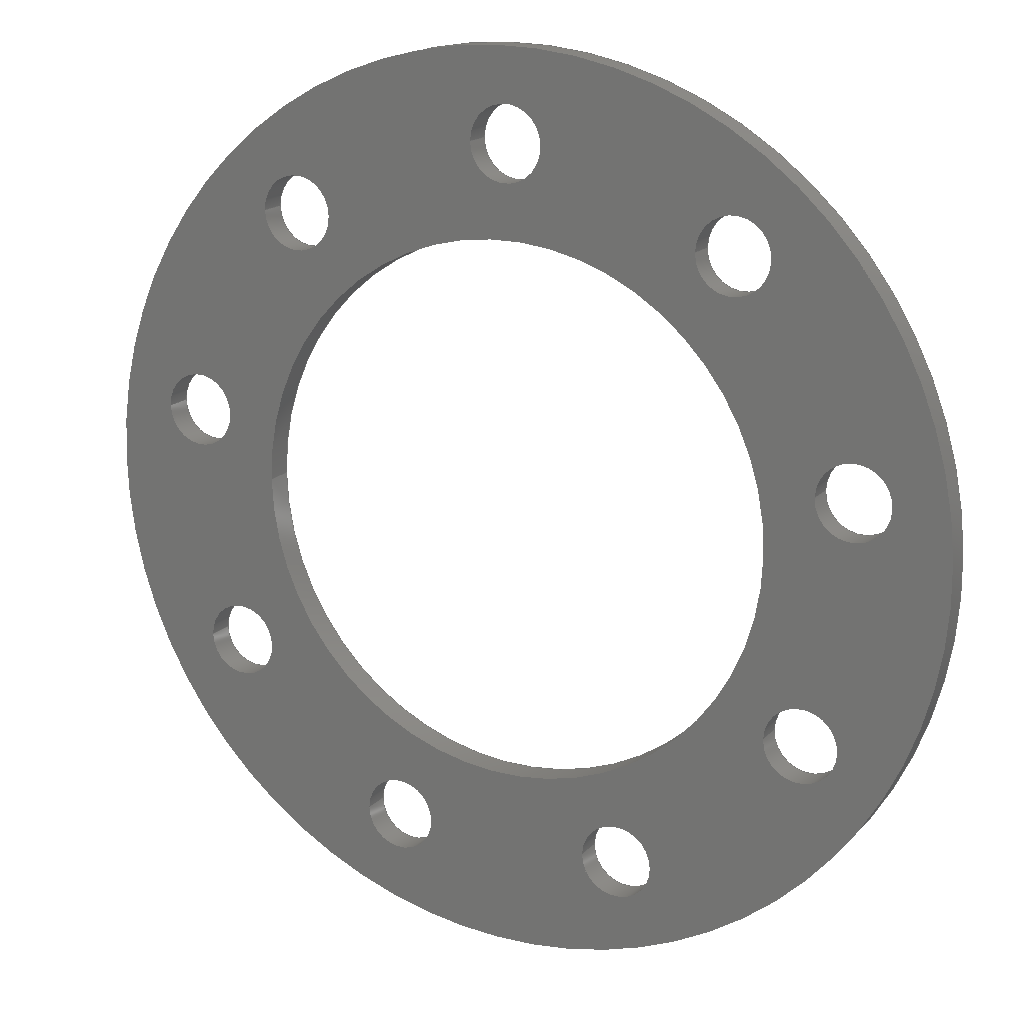
<metadata>
{"format":"step","ext":"step","renderer":"f3d","projection":"perspective","resolution":1024,"background":"white","views":[{"elev":16.9,"azim":28.2,"up":"+Y"}]}
</metadata>
<code>
ISO-10303-21;
DATA;
#1=MECHANICAL_DESIGN_GEOMETRIC_PRESENTATION_REPRESENTATION('',(#4),#467);
#2=SHAPE_REPRESENTATION_RELATIONSHIP('SRR','None',#474,#3);
#3=ADVANCED_BREP_SHAPE_REPRESENTATION('',(#5),#466);
#4=STYLED_ITEM('',(#483),#5);
#5=MANIFOLD_SOLID_BREP('Spacer 0.75in - 3mm',#263);
#6=FACE_BOUND('',#53,.T.);
#7=FACE_BOUND('',#54,.T.);
#8=FACE_BOUND('',#55,.T.);
#9=FACE_BOUND('',#56,.T.);
#10=FACE_BOUND('',#57,.T.);
#11=FACE_BOUND('',#58,.T.);
#12=FACE_BOUND('',#59,.T.);
#13=FACE_BOUND('',#60,.T.);
#14=FACE_BOUND('',#61,.T.);
#15=FACE_BOUND('',#62,.T.);
#16=FACE_BOUND('',#64,.T.);
#17=FACE_BOUND('',#65,.T.);
#18=FACE_BOUND('',#66,.T.);
#19=FACE_BOUND('',#67,.T.);
#20=FACE_BOUND('',#68,.T.);
#21=FACE_BOUND('',#69,.T.);
#22=FACE_BOUND('',#70,.T.);
#23=FACE_BOUND('',#71,.T.);
#24=FACE_BOUND('',#72,.T.);
#25=FACE_BOUND('',#73,.T.);
#26=PLANE('',#310);
#27=PLANE('',#311);
#28=FACE_OUTER_BOUND('',#41,.T.);
#29=FACE_OUTER_BOUND('',#42,.T.);
#30=FACE_OUTER_BOUND('',#43,.T.);
#31=FACE_OUTER_BOUND('',#44,.T.);
#32=FACE_OUTER_BOUND('',#45,.T.);
#33=FACE_OUTER_BOUND('',#46,.T.);
#34=FACE_OUTER_BOUND('',#47,.T.);
#35=FACE_OUTER_BOUND('',#48,.T.);
#36=FACE_OUTER_BOUND('',#49,.T.);
#37=FACE_OUTER_BOUND('',#50,.T.);
#38=FACE_OUTER_BOUND('',#51,.T.);
#39=FACE_OUTER_BOUND('',#52,.T.);
#40=FACE_OUTER_BOUND('',#63,.T.);
#41=EDGE_LOOP('',(#173,#174,#175,#176));
#42=EDGE_LOOP('',(#177,#178,#179,#180));
#43=EDGE_LOOP('',(#181,#182,#183,#184));
#44=EDGE_LOOP('',(#185,#186,#187,#188));
#45=EDGE_LOOP('',(#189,#190,#191,#192));
#46=EDGE_LOOP('',(#193,#194,#195,#196));
#47=EDGE_LOOP('',(#197,#198,#199,#200));
#48=EDGE_LOOP('',(#201,#202,#203,#204));
#49=EDGE_LOOP('',(#205,#206,#207,#208));
#50=EDGE_LOOP('',(#209,#210,#211,#212));
#51=EDGE_LOOP('',(#213,#214,#215,#216));
#52=EDGE_LOOP('',(#217));
#53=EDGE_LOOP('',(#218));
#54=EDGE_LOOP('',(#219));
#55=EDGE_LOOP('',(#220));
#56=EDGE_LOOP('',(#221));
#57=EDGE_LOOP('',(#222));
#58=EDGE_LOOP('',(#223));
#59=EDGE_LOOP('',(#224));
#60=EDGE_LOOP('',(#225));
#61=EDGE_LOOP('',(#226));
#62=EDGE_LOOP('',(#227));
#63=EDGE_LOOP('',(#228));
#64=EDGE_LOOP('',(#229));
#65=EDGE_LOOP('',(#230));
#66=EDGE_LOOP('',(#231));
#67=EDGE_LOOP('',(#232));
#68=EDGE_LOOP('',(#233));
#69=EDGE_LOOP('',(#234));
#70=EDGE_LOOP('',(#235));
#71=EDGE_LOOP('',(#236));
#72=EDGE_LOOP('',(#237));
#73=EDGE_LOOP('',(#238));
#74=LINE('',#400,#85);
#75=LINE('',#406,#86);
#76=LINE('',#412,#87);
#77=LINE('',#418,#88);
#78=LINE('',#424,#89);
#79=LINE('',#430,#90);
#80=LINE('',#436,#91);
#81=LINE('',#442,#92);
#82=LINE('',#448,#93);
#83=LINE('',#454,#94);
#84=LINE('',#460,#95);
#85=VECTOR('',#318,28.57);
#86=VECTOR('',#325,3.969);
#87=VECTOR('',#332,3.969);
#88=VECTOR('',#339,3.969);
#89=VECTOR('',#346,3.969);
#90=VECTOR('',#353,3.969);
#91=VECTOR('',#360,3.969);
#92=VECTOR('',#367,3.969);
#93=VECTOR('',#374,3.969);
#94=VECTOR('',#381,3.969);
#95=VECTOR('',#388,47.62);
#96=CIRCLE('',#278,28.57);
#97=CIRCLE('',#279,28.57);
#98=CIRCLE('',#281,3.969);
#99=CIRCLE('',#282,3.969);
#100=CIRCLE('',#284,3.969);
#101=CIRCLE('',#285,3.969);
#102=CIRCLE('',#287,3.969);
#103=CIRCLE('',#288,3.969);
#104=CIRCLE('',#290,3.969);
#105=CIRCLE('',#291,3.969);
#106=CIRCLE('',#293,3.969);
#107=CIRCLE('',#294,3.969);
#108=CIRCLE('',#296,3.969);
#109=CIRCLE('',#297,3.969);
#110=CIRCLE('',#299,3.969);
#111=CIRCLE('',#300,3.969);
#112=CIRCLE('',#302,3.969);
#113=CIRCLE('',#303,3.969);
#114=CIRCLE('',#305,3.969);
#115=CIRCLE('',#306,3.969);
#116=CIRCLE('',#308,47.62);
#117=CIRCLE('',#309,47.62);
#118=VERTEX_POINT('',#397);
#119=VERTEX_POINT('',#399);
#120=VERTEX_POINT('',#403);
#121=VERTEX_POINT('',#405);
#122=VERTEX_POINT('',#409);
#123=VERTEX_POINT('',#411);
#124=VERTEX_POINT('',#415);
#125=VERTEX_POINT('',#417);
#126=VERTEX_POINT('',#421);
#127=VERTEX_POINT('',#423);
#128=VERTEX_POINT('',#427);
#129=VERTEX_POINT('',#429);
#130=VERTEX_POINT('',#433);
#131=VERTEX_POINT('',#435);
#132=VERTEX_POINT('',#439);
#133=VERTEX_POINT('',#441);
#134=VERTEX_POINT('',#445);
#135=VERTEX_POINT('',#447);
#136=VERTEX_POINT('',#451);
#137=VERTEX_POINT('',#453);
#138=VERTEX_POINT('',#457);
#139=VERTEX_POINT('',#459);
#140=EDGE_CURVE('',#118,#118,#96,.T.);
#141=EDGE_CURVE('',#118,#119,#74,.T.);
#142=EDGE_CURVE('',#119,#119,#97,.T.);
#143=EDGE_CURVE('',#120,#120,#98,.T.);
#144=EDGE_CURVE('',#120,#121,#75,.T.);
#145=EDGE_CURVE('',#121,#121,#99,.T.);
#146=EDGE_CURVE('',#122,#122,#100,.T.);
#147=EDGE_CURVE('',#122,#123,#76,.T.);
#148=EDGE_CURVE('',#123,#123,#101,.T.);
#149=EDGE_CURVE('',#124,#124,#102,.T.);
#150=EDGE_CURVE('',#124,#125,#77,.T.);
#151=EDGE_CURVE('',#125,#125,#103,.T.);
#152=EDGE_CURVE('',#126,#126,#104,.T.);
#153=EDGE_CURVE('',#126,#127,#78,.T.);
#154=EDGE_CURVE('',#127,#127,#105,.T.);
#155=EDGE_CURVE('',#128,#128,#106,.T.);
#156=EDGE_CURVE('',#128,#129,#79,.T.);
#157=EDGE_CURVE('',#129,#129,#107,.T.);
#158=EDGE_CURVE('',#130,#130,#108,.T.);
#159=EDGE_CURVE('',#130,#131,#80,.T.);
#160=EDGE_CURVE('',#131,#131,#109,.T.);
#161=EDGE_CURVE('',#132,#132,#110,.T.);
#162=EDGE_CURVE('',#132,#133,#81,.T.);
#163=EDGE_CURVE('',#133,#133,#111,.T.);
#164=EDGE_CURVE('',#134,#134,#112,.T.);
#165=EDGE_CURVE('',#134,#135,#82,.T.);
#166=EDGE_CURVE('',#135,#135,#113,.T.);
#167=EDGE_CURVE('',#136,#136,#114,.T.);
#168=EDGE_CURVE('',#136,#137,#83,.T.);
#169=EDGE_CURVE('',#137,#137,#115,.T.);
#170=EDGE_CURVE('',#138,#138,#116,.T.);
#171=EDGE_CURVE('',#138,#139,#84,.T.);
#172=EDGE_CURVE('',#139,#139,#117,.T.);
#173=ORIENTED_EDGE('',*,*,#140,.F.);
#174=ORIENTED_EDGE('',*,*,#141,.T.);
#175=ORIENTED_EDGE('',*,*,#142,.F.);
#176=ORIENTED_EDGE('',*,*,#141,.F.);
#177=ORIENTED_EDGE('',*,*,#143,.F.);
#178=ORIENTED_EDGE('',*,*,#144,.T.);
#179=ORIENTED_EDGE('',*,*,#145,.F.);
#180=ORIENTED_EDGE('',*,*,#144,.F.);
#181=ORIENTED_EDGE('',*,*,#146,.F.);
#182=ORIENTED_EDGE('',*,*,#147,.T.);
#183=ORIENTED_EDGE('',*,*,#148,.F.);
#184=ORIENTED_EDGE('',*,*,#147,.F.);
#185=ORIENTED_EDGE('',*,*,#149,.F.);
#186=ORIENTED_EDGE('',*,*,#150,.T.);
#187=ORIENTED_EDGE('',*,*,#151,.F.);
#188=ORIENTED_EDGE('',*,*,#150,.F.);
#189=ORIENTED_EDGE('',*,*,#152,.F.);
#190=ORIENTED_EDGE('',*,*,#153,.T.);
#191=ORIENTED_EDGE('',*,*,#154,.F.);
#192=ORIENTED_EDGE('',*,*,#153,.F.);
#193=ORIENTED_EDGE('',*,*,#155,.F.);
#194=ORIENTED_EDGE('',*,*,#156,.T.);
#195=ORIENTED_EDGE('',*,*,#157,.F.);
#196=ORIENTED_EDGE('',*,*,#156,.F.);
#197=ORIENTED_EDGE('',*,*,#158,.F.);
#198=ORIENTED_EDGE('',*,*,#159,.T.);
#199=ORIENTED_EDGE('',*,*,#160,.F.);
#200=ORIENTED_EDGE('',*,*,#159,.F.);
#201=ORIENTED_EDGE('',*,*,#161,.F.);
#202=ORIENTED_EDGE('',*,*,#162,.T.);
#203=ORIENTED_EDGE('',*,*,#163,.F.);
#204=ORIENTED_EDGE('',*,*,#162,.F.);
#205=ORIENTED_EDGE('',*,*,#164,.F.);
#206=ORIENTED_EDGE('',*,*,#165,.T.);
#207=ORIENTED_EDGE('',*,*,#166,.F.);
#208=ORIENTED_EDGE('',*,*,#165,.F.);
#209=ORIENTED_EDGE('',*,*,#167,.F.);
#210=ORIENTED_EDGE('',*,*,#168,.T.);
#211=ORIENTED_EDGE('',*,*,#169,.F.);
#212=ORIENTED_EDGE('',*,*,#168,.F.);
#213=ORIENTED_EDGE('',*,*,#170,.F.);
#214=ORIENTED_EDGE('',*,*,#171,.T.);
#215=ORIENTED_EDGE('',*,*,#172,.T.);
#216=ORIENTED_EDGE('',*,*,#171,.F.);
#217=ORIENTED_EDGE('',*,*,#170,.T.);
#218=ORIENTED_EDGE('',*,*,#167,.T.);
#219=ORIENTED_EDGE('',*,*,#164,.T.);
#220=ORIENTED_EDGE('',*,*,#161,.T.);
#221=ORIENTED_EDGE('',*,*,#158,.T.);
#222=ORIENTED_EDGE('',*,*,#155,.T.);
#223=ORIENTED_EDGE('',*,*,#152,.T.);
#224=ORIENTED_EDGE('',*,*,#149,.T.);
#225=ORIENTED_EDGE('',*,*,#146,.T.);
#226=ORIENTED_EDGE('',*,*,#143,.T.);
#227=ORIENTED_EDGE('',*,*,#140,.T.);
#228=ORIENTED_EDGE('',*,*,#172,.F.);
#229=ORIENTED_EDGE('',*,*,#169,.T.);
#230=ORIENTED_EDGE('',*,*,#166,.T.);
#231=ORIENTED_EDGE('',*,*,#163,.T.);
#232=ORIENTED_EDGE('',*,*,#160,.T.);
#233=ORIENTED_EDGE('',*,*,#157,.T.);
#234=ORIENTED_EDGE('',*,*,#154,.T.);
#235=ORIENTED_EDGE('',*,*,#151,.T.);
#236=ORIENTED_EDGE('',*,*,#148,.T.);
#237=ORIENTED_EDGE('',*,*,#145,.T.);
#238=ORIENTED_EDGE('',*,*,#142,.T.);
#239=CYLINDRICAL_SURFACE('',#277,28.57);
#240=CYLINDRICAL_SURFACE('',#280,3.969);
#241=CYLINDRICAL_SURFACE('',#283,3.969);
#242=CYLINDRICAL_SURFACE('',#286,3.969);
#243=CYLINDRICAL_SURFACE('',#289,3.969);
#244=CYLINDRICAL_SURFACE('',#292,3.969);
#245=CYLINDRICAL_SURFACE('',#295,3.969);
#246=CYLINDRICAL_SURFACE('',#298,3.969);
#247=CYLINDRICAL_SURFACE('',#301,3.969);
#248=CYLINDRICAL_SURFACE('',#304,3.969);
#249=CYLINDRICAL_SURFACE('',#307,47.62);
#250=ADVANCED_FACE('',(#28),#239,.F.);
#251=ADVANCED_FACE('',(#29),#240,.F.);
#252=ADVANCED_FACE('',(#30),#241,.F.);
#253=ADVANCED_FACE('',(#31),#242,.F.);
#254=ADVANCED_FACE('',(#32),#243,.F.);
#255=ADVANCED_FACE('',(#33),#244,.F.);
#256=ADVANCED_FACE('',(#34),#245,.F.);
#257=ADVANCED_FACE('',(#35),#246,.F.);
#258=ADVANCED_FACE('',(#36),#247,.F.);
#259=ADVANCED_FACE('',(#37),#248,.F.);
#260=ADVANCED_FACE('',(#38),#249,.T.);
#261=ADVANCED_FACE('',(#39,#6,#7,#8,#9,#10,#11,#12,#13,#14,#15),#26,
 .T.);
#262=ADVANCED_FACE('',(#40,#16,#17,#18,#19,#20,#21,#22,#23,#24,#25),#27,
 .F.);
#263=CLOSED_SHELL('',(#250,#251,#252,#253,#254,#255,#256,#257,#258,#259,
#260,#261,#262));
#264=DERIVED_UNIT_ELEMENT(#266,1);
#265=DERIVED_UNIT_ELEMENT(#469,-3);
#266=(
MASS_UNIT()
NAMED_UNIT(*)
SI_UNIT(.KILO.,.GRAM.)
);
#267=DERIVED_UNIT((#264,#265));
#268=MEASURE_REPRESENTATION_ITEM('density measure',
POSITIVE_RATIO_MEASURE(7850),#267);
#269=PROPERTY_DEFINITION_REPRESENTATION(#274,#271);
#270=PROPERTY_DEFINITION_REPRESENTATION(#275,#272);
#271=REPRESENTATION('material name',(#273),#466);
#272=REPRESENTATION('density',(#268),#466);
#273=DESCRIPTIVE_REPRESENTATION_ITEM('Steel','Steel');
#274=PROPERTY_DEFINITION('material property','material name',#476);
#275=PROPERTY_DEFINITION('material property','density of part',#476);
#276=AXIS2_PLACEMENT_3D('',#395,#312,#313);
#277=AXIS2_PLACEMENT_3D('',#396,#314,#315);
#278=AXIS2_PLACEMENT_3D('',#398,#316,#317);
#279=AXIS2_PLACEMENT_3D('',#401,#319,#320);
#280=AXIS2_PLACEMENT_3D('',#402,#321,#322);
#281=AXIS2_PLACEMENT_3D('',#404,#323,#324);
#282=AXIS2_PLACEMENT_3D('',#407,#326,#327);
#283=AXIS2_PLACEMENT_3D('',#408,#328,#329);
#284=AXIS2_PLACEMENT_3D('',#410,#330,#331);
#285=AXIS2_PLACEMENT_3D('',#413,#333,#334);
#286=AXIS2_PLACEMENT_3D('',#414,#335,#336);
#287=AXIS2_PLACEMENT_3D('',#416,#337,#338);
#288=AXIS2_PLACEMENT_3D('',#419,#340,#341);
#289=AXIS2_PLACEMENT_3D('',#420,#342,#343);
#290=AXIS2_PLACEMENT_3D('',#422,#344,#345);
#291=AXIS2_PLACEMENT_3D('',#425,#347,#348);
#292=AXIS2_PLACEMENT_3D('',#426,#349,#350);
#293=AXIS2_PLACEMENT_3D('',#428,#351,#352);
#294=AXIS2_PLACEMENT_3D('',#431,#354,#355);
#295=AXIS2_PLACEMENT_3D('',#432,#356,#357);
#296=AXIS2_PLACEMENT_3D('',#434,#358,#359);
#297=AXIS2_PLACEMENT_3D('',#437,#361,#362);
#298=AXIS2_PLACEMENT_3D('',#438,#363,#364);
#299=AXIS2_PLACEMENT_3D('',#440,#365,#366);
#300=AXIS2_PLACEMENT_3D('',#443,#368,#369);
#301=AXIS2_PLACEMENT_3D('',#444,#370,#371);
#302=AXIS2_PLACEMENT_3D('',#446,#372,#373);
#303=AXIS2_PLACEMENT_3D('',#449,#375,#376);
#304=AXIS2_PLACEMENT_3D('',#450,#377,#378);
#305=AXIS2_PLACEMENT_3D('',#452,#379,#380);
#306=AXIS2_PLACEMENT_3D('',#455,#382,#383);
#307=AXIS2_PLACEMENT_3D('',#456,#384,#385);
#308=AXIS2_PLACEMENT_3D('',#458,#386,#387);
#309=AXIS2_PLACEMENT_3D('',#461,#389,#390);
#310=AXIS2_PLACEMENT_3D('',#462,#391,#392);
#311=AXIS2_PLACEMENT_3D('',#463,#393,#394);
#312=DIRECTION('axis',(0,0,1));
#313=DIRECTION('refdir',(1,0,0));
#314=DIRECTION('center_axis',(0,0,1));
#315=DIRECTION('ref_axis',(1,0,0));
#316=DIRECTION('center_axis',(0,0,-1));
#317=DIRECTION('ref_axis',(1,0,0));
#318=DIRECTION('',(0,0,-1));
#319=DIRECTION('center_axis',(0,0,1));
#320=DIRECTION('ref_axis',(1,0,0));
#321=DIRECTION('center_axis',(0,0,1));
#322=DIRECTION('ref_axis',(1,0,0));
#323=DIRECTION('center_axis',(0,0,-1));
#324=DIRECTION('ref_axis',(1,0,0));
#325=DIRECTION('',(0,0,-1));
#326=DIRECTION('center_axis',(0,0,1));
#327=DIRECTION('ref_axis',(1,0,0));
#328=DIRECTION('center_axis',(0,0,1));
#329=DIRECTION('ref_axis',(1,0,0));
#330=DIRECTION('center_axis',(0,0,-1));
#331=DIRECTION('ref_axis',(1,0,0));
#332=DIRECTION('',(0,0,-1));
#333=DIRECTION('center_axis',(0,0,1));
#334=DIRECTION('ref_axis',(1,0,0));
#335=DIRECTION('center_axis',(0,0,1));
#336=DIRECTION('ref_axis',(1,0,0));
#337=DIRECTION('center_axis',(0,0,-1));
#338=DIRECTION('ref_axis',(1,0,0));
#339=DIRECTION('',(0,0,-1));
#340=DIRECTION('center_axis',(0,0,1));
#341=DIRECTION('ref_axis',(1,0,0));
#342=DIRECTION('center_axis',(0,0,1));
#343=DIRECTION('ref_axis',(1,0,0));
#344=DIRECTION('center_axis',(0,0,-1));
#345=DIRECTION('ref_axis',(1,0,0));
#346=DIRECTION('',(0,0,-1));
#347=DIRECTION('center_axis',(0,0,1));
#348=DIRECTION('ref_axis',(1,0,0));
#349=DIRECTION('center_axis',(0,0,1));
#350=DIRECTION('ref_axis',(1,0,0));
#351=DIRECTION('center_axis',(0,0,-1));
#352=DIRECTION('ref_axis',(1,0,0));
#353=DIRECTION('',(0,0,-1));
#354=DIRECTION('center_axis',(0,0,1));
#355=DIRECTION('ref_axis',(1,0,0));
#356=DIRECTION('center_axis',(0,0,1));
#357=DIRECTION('ref_axis',(1,0,0));
#358=DIRECTION('center_axis',(0,0,-1));
#359=DIRECTION('ref_axis',(1,0,0));
#360=DIRECTION('',(0,0,-1));
#361=DIRECTION('center_axis',(0,0,1));
#362=DIRECTION('ref_axis',(1,0,0));
#363=DIRECTION('center_axis',(0,0,1));
#364=DIRECTION('ref_axis',(1,0,0));
#365=DIRECTION('center_axis',(0,0,-1));
#366=DIRECTION('ref_axis',(1,0,0));
#367=DIRECTION('',(0,0,-1));
#368=DIRECTION('center_axis',(0,0,1));
#369=DIRECTION('ref_axis',(1,0,0));
#370=DIRECTION('center_axis',(0,0,1));
#371=DIRECTION('ref_axis',(1,0,0));
#372=DIRECTION('center_axis',(0,0,-1));
#373=DIRECTION('ref_axis',(1,0,0));
#374=DIRECTION('',(0,0,-1));
#375=DIRECTION('center_axis',(0,0,1));
#376=DIRECTION('ref_axis',(1,0,0));
#377=DIRECTION('center_axis',(0,0,1));
#378=DIRECTION('ref_axis',(1,0,0));
#379=DIRECTION('center_axis',(0,0,-1));
#380=DIRECTION('ref_axis',(1,0,0));
#381=DIRECTION('',(0,0,-1));
#382=DIRECTION('center_axis',(0,0,1));
#383=DIRECTION('ref_axis',(1,0,0));
#384=DIRECTION('center_axis',(0,0,1));
#385=DIRECTION('ref_axis',(1,0,0));
#386=DIRECTION('center_axis',(0,0,1));
#387=DIRECTION('ref_axis',(1,0,0));
#388=DIRECTION('',(0,0,-1));
#389=DIRECTION('center_axis',(0,0,1));
#390=DIRECTION('ref_axis',(1,0,0));
#391=DIRECTION('center_axis',(0,0,1));
#392=DIRECTION('ref_axis',(1,0,0));
#393=DIRECTION('center_axis',(0,0,1));
#394=DIRECTION('ref_axis',(1,0,0));
#395=CARTESIAN_POINT('',(0,0,0));
#396=CARTESIAN_POINT('Origin',(-4.441e-15,-7.401e-16,
0));
#397=CARTESIAN_POINT('',(-28.57,-4.24e-15,3));
#398=CARTESIAN_POINT('Origin',(-4.441e-15,-7.401e-16,
3));
#399=CARTESIAN_POINT('',(-28.57,-4.24e-15,0));
#400=CARTESIAN_POINT('',(-28.57,-4.24e-15,0));
#401=CARTESIAN_POINT('Origin',(-4.441e-15,-7.401e-16,
0));
#402=CARTESIAN_POINT('Origin',(0,38.1,0));
#403=CARTESIAN_POINT('',(-3.969,38.1,3));
#404=CARTESIAN_POINT('Origin',(0,38.1,3));
#405=CARTESIAN_POINT('',(-3.969,38.1,0));
#406=CARTESIAN_POINT('',(-3.969,38.1,0));
#407=CARTESIAN_POINT('Origin',(0,38.1,0));
#408=CARTESIAN_POINT('Origin',(37.52,6.616,0));
#409=CARTESIAN_POINT('',(33.55,6.616,3));
#410=CARTESIAN_POINT('Origin',(37.52,6.616,3));
#411=CARTESIAN_POINT('',(33.55,6.616,0));
#412=CARTESIAN_POINT('',(33.55,6.616,0));
#413=CARTESIAN_POINT('Origin',(37.52,6.616,0));
#414=CARTESIAN_POINT('Origin',(24.49,29.19,0));
#415=CARTESIAN_POINT('',(20.52,29.19,3));
#416=CARTESIAN_POINT('Origin',(24.49,29.19,3));
#417=CARTESIAN_POINT('',(20.52,29.19,0));
#418=CARTESIAN_POINT('',(20.52,29.19,0));
#419=CARTESIAN_POINT('Origin',(24.49,29.19,0));
#420=CARTESIAN_POINT('Origin',(-33,-19.05,0));
#421=CARTESIAN_POINT('',(-36.96,-19.05,3));
#422=CARTESIAN_POINT('Origin',(-33,-19.05,3));
#423=CARTESIAN_POINT('',(-36.96,-19.05,0));
#424=CARTESIAN_POINT('',(-36.96,-19.05,0));
#425=CARTESIAN_POINT('Origin',(-33,-19.05,0));
#426=CARTESIAN_POINT('Origin',(33,-19.05,0));
#427=CARTESIAN_POINT('',(29.03,-19.05,3));
#428=CARTESIAN_POINT('Origin',(33,-19.05,3));
#429=CARTESIAN_POINT('',(29.03,-19.05,0));
#430=CARTESIAN_POINT('',(29.03,-19.05,0));
#431=CARTESIAN_POINT('Origin',(33,-19.05,0));
#432=CARTESIAN_POINT('Origin',(-24.49,29.19,0));
#433=CARTESIAN_POINT('',(-28.46,29.19,3));
#434=CARTESIAN_POINT('Origin',(-24.49,29.19,3));
#435=CARTESIAN_POINT('',(-28.46,29.19,0));
#436=CARTESIAN_POINT('',(-28.46,29.19,0));
#437=CARTESIAN_POINT('Origin',(-24.49,29.19,0));
#438=CARTESIAN_POINT('Origin',(13.03,-35.8,0));
#439=CARTESIAN_POINT('',(9.062,-35.8,3));
#440=CARTESIAN_POINT('Origin',(13.03,-35.8,3));
#441=CARTESIAN_POINT('',(9.062,-35.8,0));
#442=CARTESIAN_POINT('',(9.062,-35.8,0));
#443=CARTESIAN_POINT('Origin',(13.03,-35.8,0));
#444=CARTESIAN_POINT('Origin',(-13.03,-35.8,0));
#445=CARTESIAN_POINT('',(-17,-35.8,3));
#446=CARTESIAN_POINT('Origin',(-13.03,-35.8,3));
#447=CARTESIAN_POINT('',(-17,-35.8,0));
#448=CARTESIAN_POINT('',(-17,-35.8,0));
#449=CARTESIAN_POINT('Origin',(-13.03,-35.8,0));
#450=CARTESIAN_POINT('Origin',(-37.52,6.616,0));
#451=CARTESIAN_POINT('',(-41.49,6.616,3));
#452=CARTESIAN_POINT('Origin',(-37.52,6.616,3));
#453=CARTESIAN_POINT('',(-41.49,6.616,0));
#454=CARTESIAN_POINT('',(-41.49,6.616,0));
#455=CARTESIAN_POINT('Origin',(-37.52,6.616,0));
#456=CARTESIAN_POINT('Origin',(-4.441e-15,-7.401e-16,
0));
#457=CARTESIAN_POINT('',(-47.62,-6.573e-15,3));
#458=CARTESIAN_POINT('Origin',(-4.441e-15,-7.401e-16,
3));
#459=CARTESIAN_POINT('',(-47.62,-6.573e-15,0));
#460=CARTESIAN_POINT('',(-47.62,-6.573e-15,0));
#461=CARTESIAN_POINT('Origin',(-4.441e-15,-7.401e-16,
0));
#462=CARTESIAN_POINT('Origin',(0,0,3));
#463=CARTESIAN_POINT('Origin',(0,0,0));
#464=UNCERTAINTY_MEASURE_WITH_UNIT(LENGTH_MEASURE(0.01),#468,
'DISTANCE_ACCURACY_VALUE',
'Maximum model space distance between geometric entities at asserted c
onnectivities');
#465=UNCERTAINTY_MEASURE_WITH_UNIT(LENGTH_MEASURE(0.01),#468,
'DISTANCE_ACCURACY_VALUE',
'Maximum model space distance between geometric entities at asserted c
onnectivities');
#466=(
GEOMETRIC_REPRESENTATION_CONTEXT(3)
GLOBAL_UNCERTAINTY_ASSIGNED_CONTEXT((#464))
GLOBAL_UNIT_ASSIGNED_CONTEXT((#468,#470,#471))
REPRESENTATION_CONTEXT('','3D')
);
#467=(
GEOMETRIC_REPRESENTATION_CONTEXT(3)
GLOBAL_UNCERTAINTY_ASSIGNED_CONTEXT((#465))
GLOBAL_UNIT_ASSIGNED_CONTEXT((#468,#470,#471))
REPRESENTATION_CONTEXT('','3D')
);
#468=(
LENGTH_UNIT()
NAMED_UNIT(*)
SI_UNIT(.MILLI.,.METRE.)
);
#469=(
LENGTH_UNIT()
NAMED_UNIT(*)
SI_UNIT($,.METRE.)
);
#470=(
NAMED_UNIT(*)
PLANE_ANGLE_UNIT()
SI_UNIT($,.RADIAN.)
);
#471=(
NAMED_UNIT(*)
SI_UNIT($,.STERADIAN.)
SOLID_ANGLE_UNIT()
);
#472=SHAPE_DEFINITION_REPRESENTATION(#473,#474);
#473=PRODUCT_DEFINITION_SHAPE('',$,#476);
#474=SHAPE_REPRESENTATION('',(#276),#466);
#475=PRODUCT_DEFINITION_CONTEXT('part definition',#480,'design');
#476=PRODUCT_DEFINITION('Spacer 0.75in - 3mm','Spacer 0.75in - 3mm',#477,
#475);
#477=PRODUCT_DEFINITION_FORMATION('',$,#482);
#478=PRODUCT_RELATED_PRODUCT_CATEGORY('Spacer 0.75in - 3mm',
'Spacer 0.75in - 3mm',(#482));
#479=APPLICATION_PROTOCOL_DEFINITION('international standard',
'automotive_design',2009,#480);
#480=APPLICATION_CONTEXT(
'Core Data for Automotive Mechanical Design Process');
#481=PRODUCT_CONTEXT('part definition',#480,'mechanical');
#482=PRODUCT('Spacer 0.75in - 3mm','Spacer 0.75in - 3mm',$,(#481));
#483=PRESENTATION_STYLE_ASSIGNMENT((#484));
#484=SURFACE_STYLE_USAGE(.BOTH.,#485);
#485=SURFACE_SIDE_STYLE('',(#486));
#486=SURFACE_STYLE_FILL_AREA(#487);
#487=FILL_AREA_STYLE('Steel - Satin',(#488));
#488=FILL_AREA_STYLE_COLOUR('Steel - Satin',#489);
#489=COLOUR_RGB('Steel - Satin',0.6275,0.6275,0.6275);
ENDSEC;
END-ISO-10303-21;

</code>
